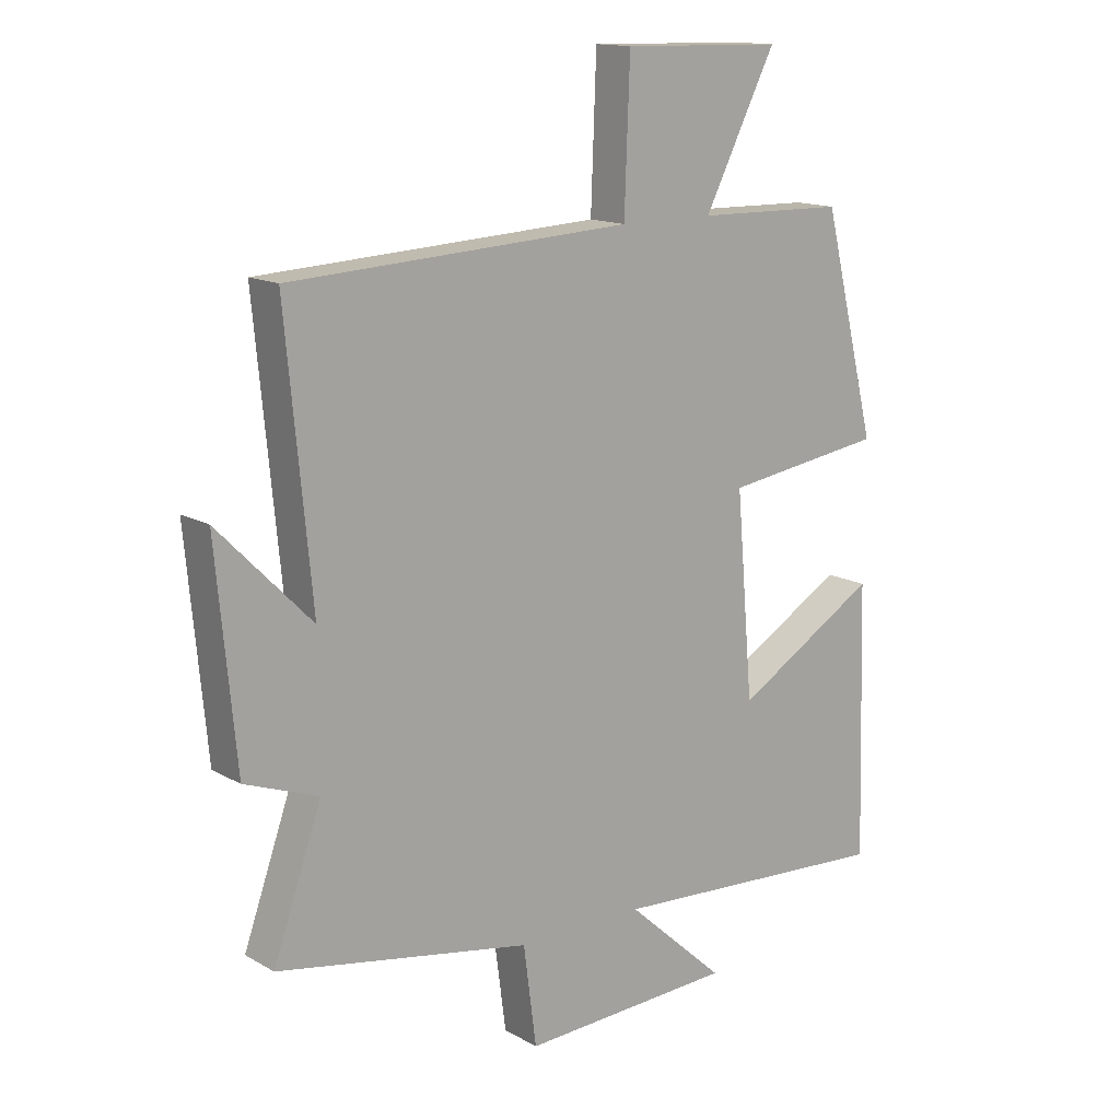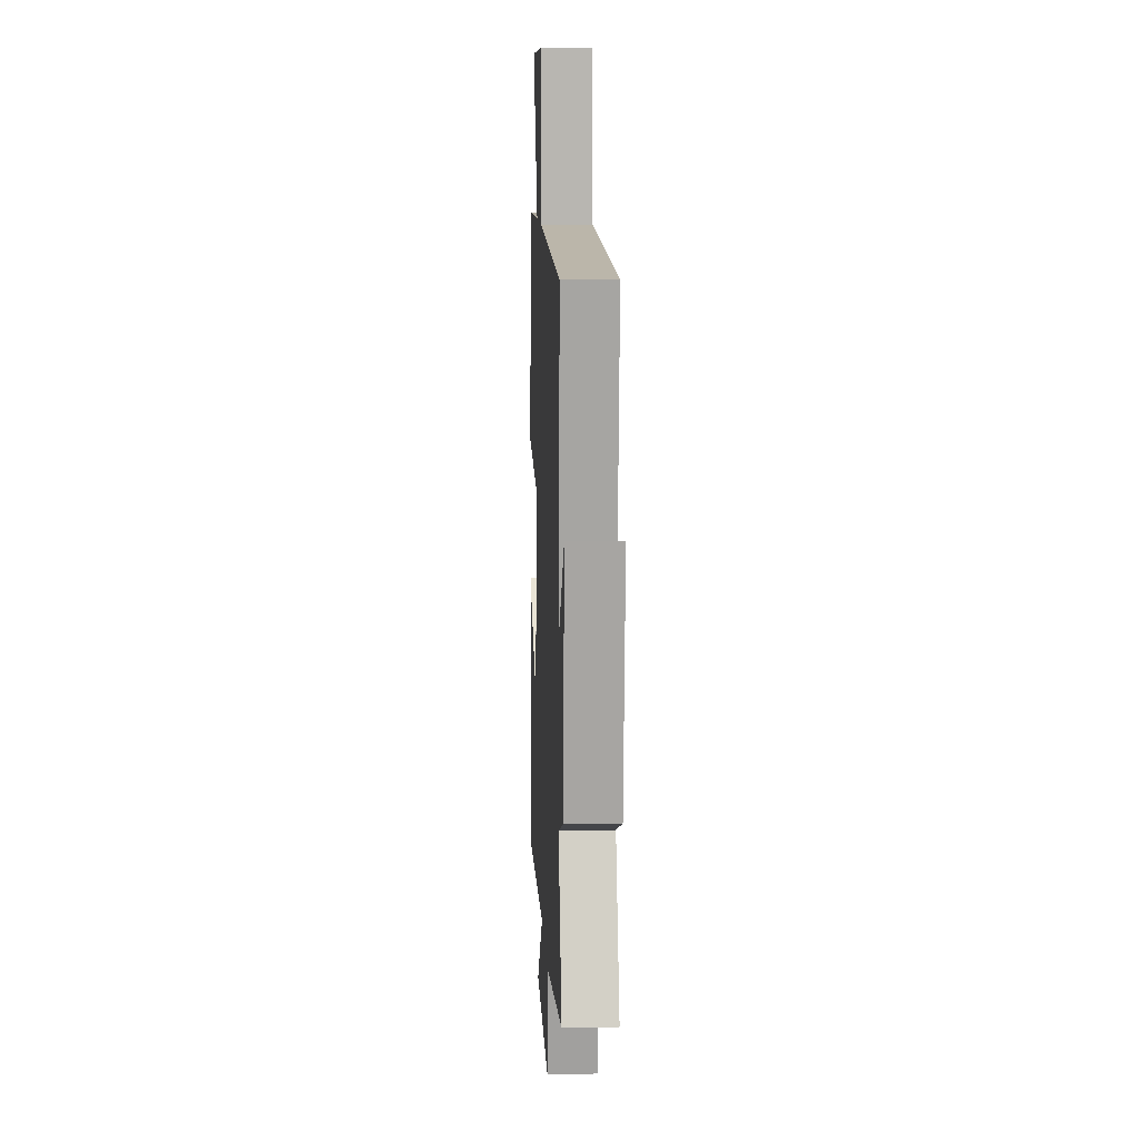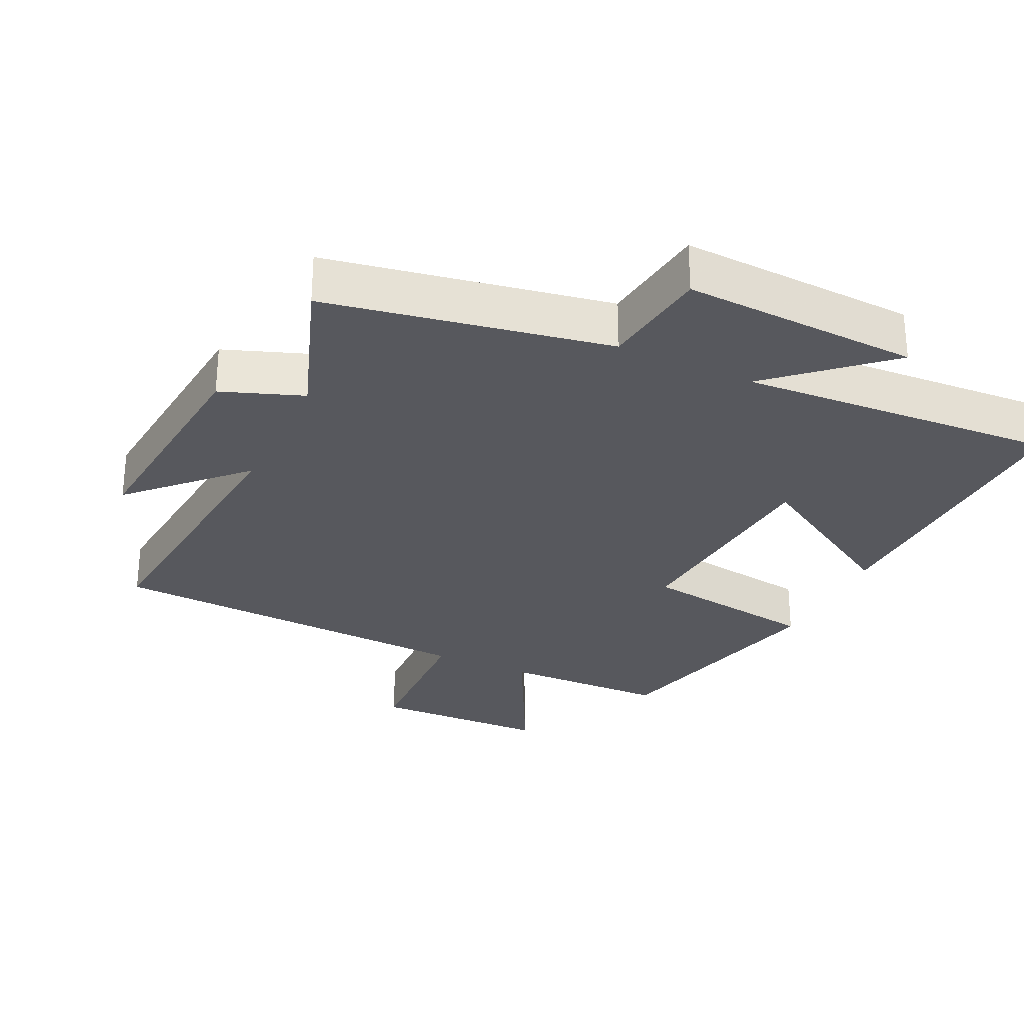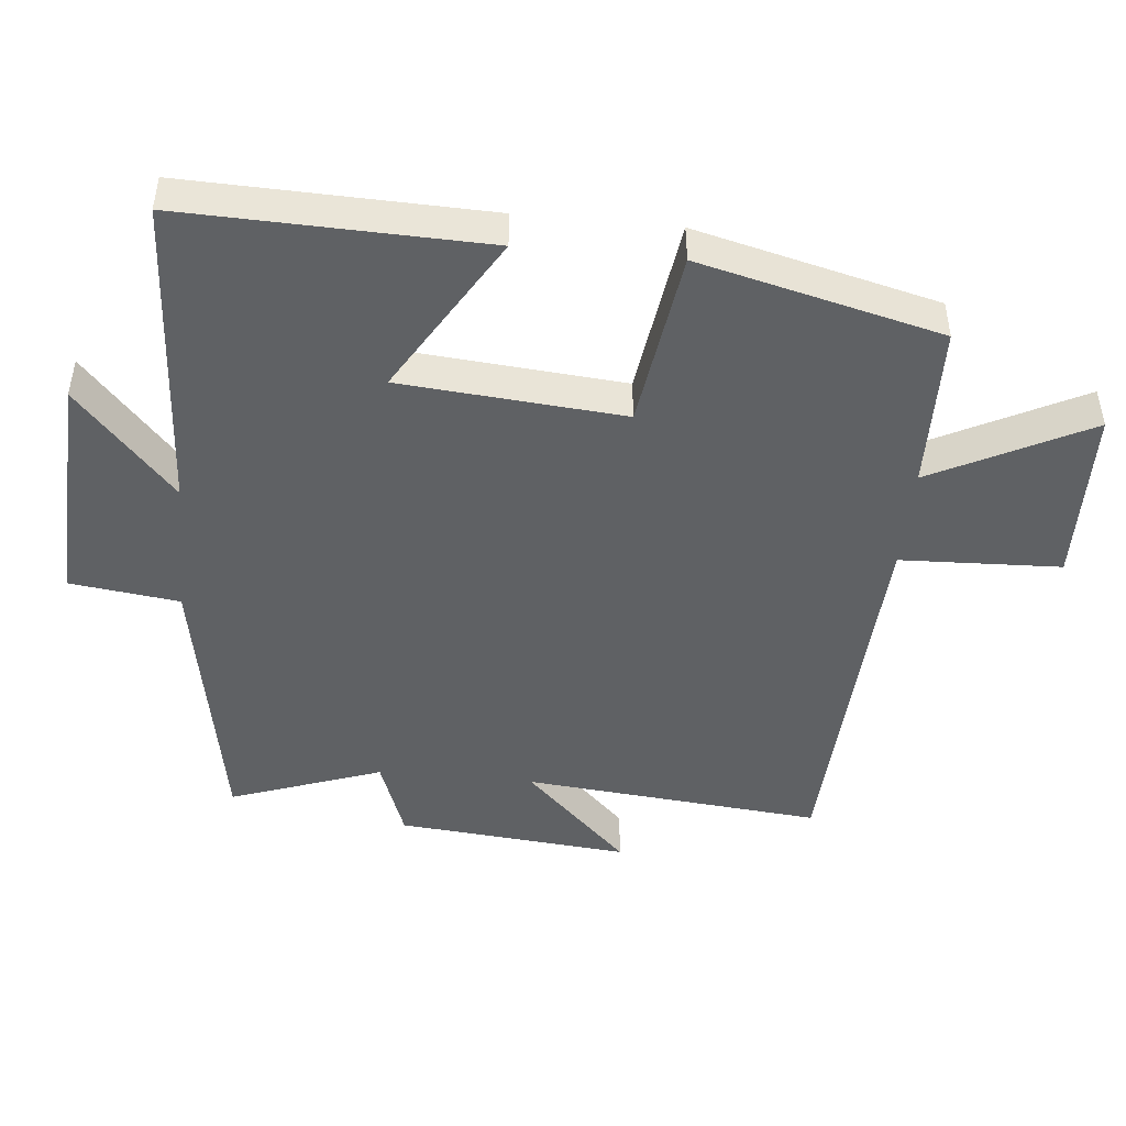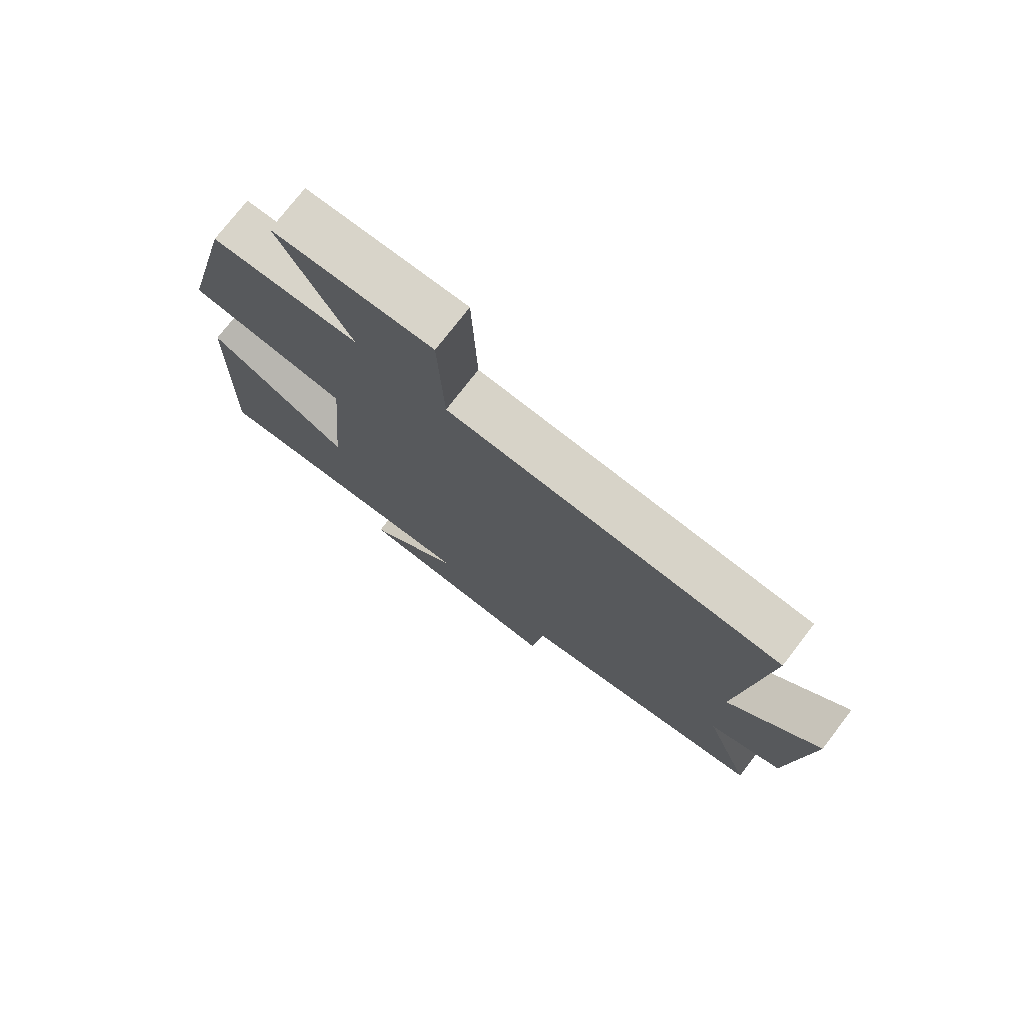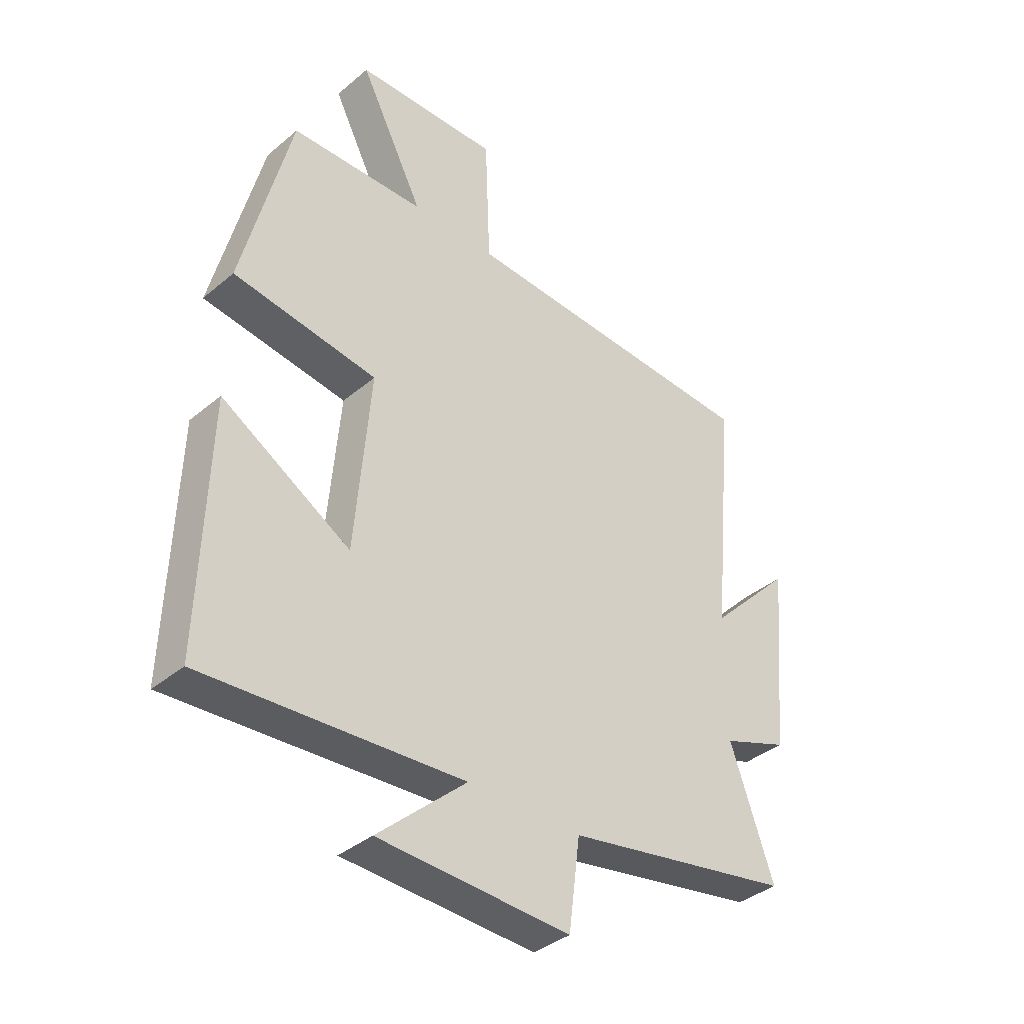
<metadata>
{"format":"obj","ext":"obj","renderer":"f3d","projection":"perspective","resolution":1024,"background":"white","views":[{"elev":14.4,"azim":140.6,"up":"+Z"},{"elev":11.0,"azim":87.2,"up":"+Z"},{"elev":-28.9,"azim":154.7,"up":"+Y"},{"elev":-46.7,"azim":-95.5,"up":"+Y"},{"elev":75.8,"azim":37.6,"up":"+Z"},{"elev":-37.7,"azim":-43.2,"up":"+Z"}]}
</metadata>
<code>
v -0.513 0.07 -0.529
v -0.5 0.07 -0.086
v -0.266 0.07 -0.226
v -0.238 0.07 0.102
v -0.5 0.07 0.14
v -0.412 0.07 0.495
v -0.168 0.07 0.5
v -0.285 0.07 0.73
v -0.023 0.07 0.736
v -0.014 0.07 0.5
v 0.542 0.07 0.47
v 0.5 0.07 0.03
v 0.652 0.07 0.184
v 0.62 0.07 -0.158
v 0.5 0.07 -0.202
v 0.579 0.07 -0.425
v 0.164 0.07 -0.5
v 0.143 0.07 -0.661
v -0.205 0.07 -0.645
v -0.044 0.07 -0.5
v -0.513 0 -0.529
v -0.5 0 -0.086
v -0.266 0 -0.226
v -0.238 0 0.102
v -0.5 0 0.14
v -0.412 0 0.495
v -0.168 0 0.5
v -0.285 0 0.73
v -0.023 0 0.736
v -0.014 0 0.5
v 0.542 0 0.47
v 0.5 0 0.03
v 0.652 0 0.184
v 0.62 0 -0.158
v 0.5 0 -0.202
v 0.579 0 -0.425
v 0.164 0 -0.5
v 0.143 0 -0.661
v -0.205 0 -0.645
v -0.044 0 -0.5
f 17 18 19 20
f 15 16 17 20
f 15 20 1
f 12 13 14 15
f 12 15 1
f 10 11 12
f 7 8 9 10
f 7 10 12
f 6 7 12
f 5 6 12
f 4 5 12
f 3 4 12
f 1 2 3
f 1 3 12
f 40 39 38 37
f 40 37 36 35
f 21 40 35
f 35 34 33 32
f 21 35 32
f 32 31 30
f 30 29 28 27
f 32 30 27
f 32 27 26
f 32 26 25
f 32 25 24
f 32 24 23
f 23 22 21
f 32 23 21
f 1 21 22 2
f 2 22 23 3
f 3 23 24 4
f 4 24 25 5
f 5 25 26 6
f 6 26 27 7
f 7 27 28 8
f 8 28 29 9
f 9 29 30 10
f 10 30 31 11
f 11 31 32 12
f 12 32 33 13
f 13 33 34 14
f 14 34 35 15
f 15 35 36 16
f 16 36 37 17
f 17 37 38 18
f 18 38 39 19
f 19 39 40 20
f 20 40 21 1

</code>
